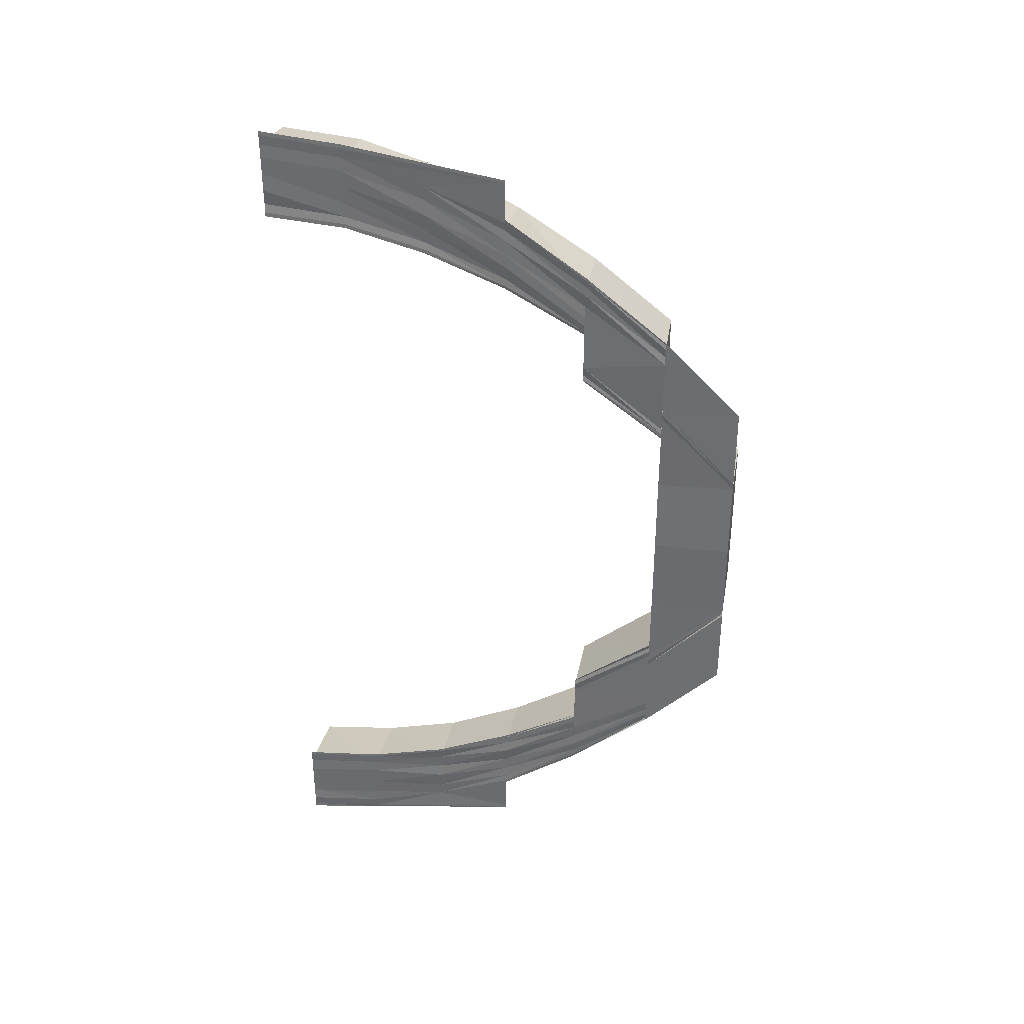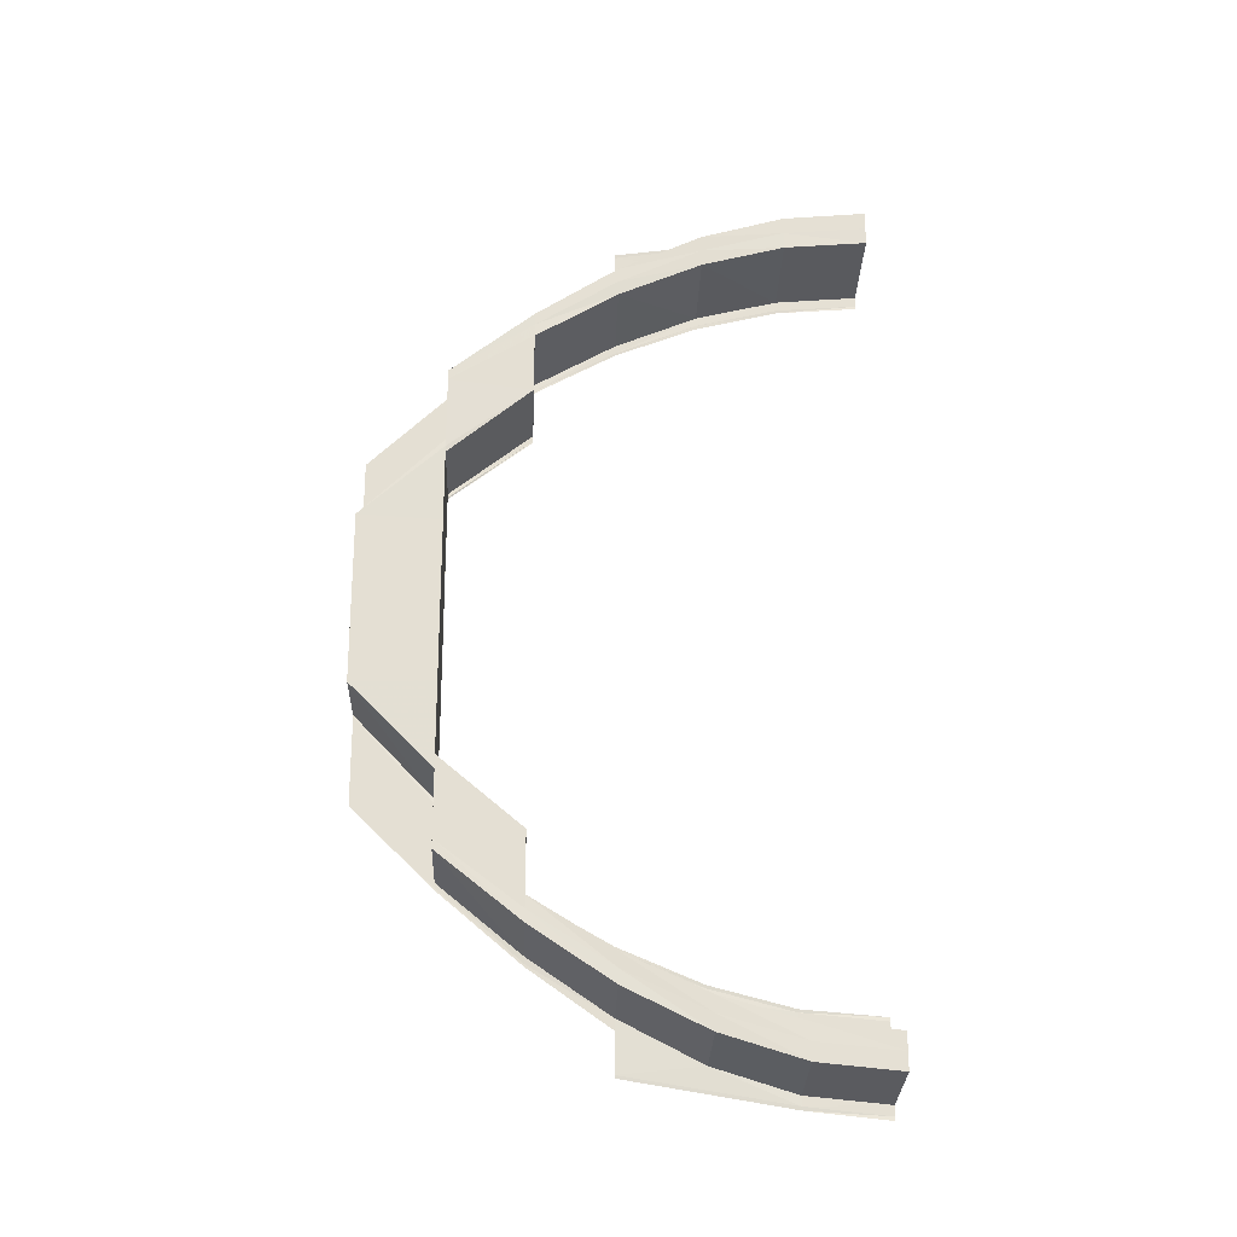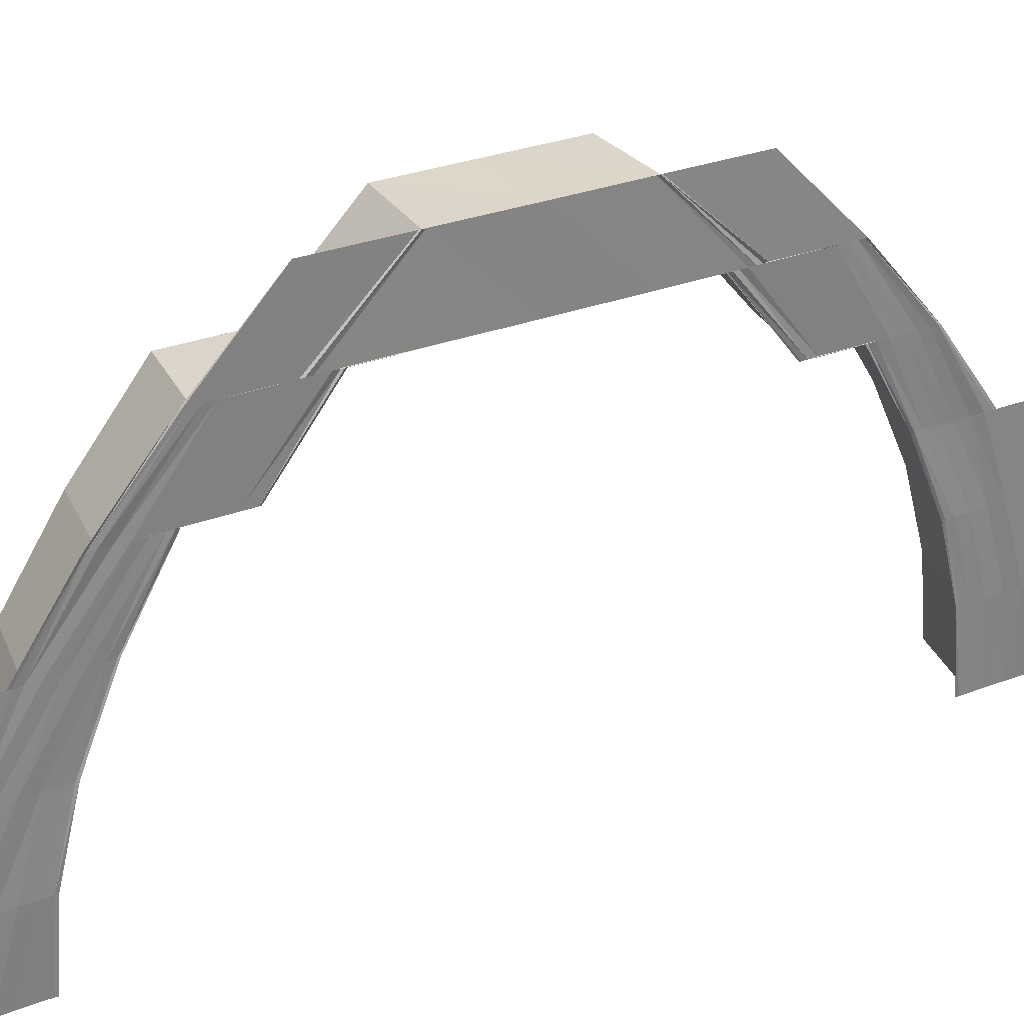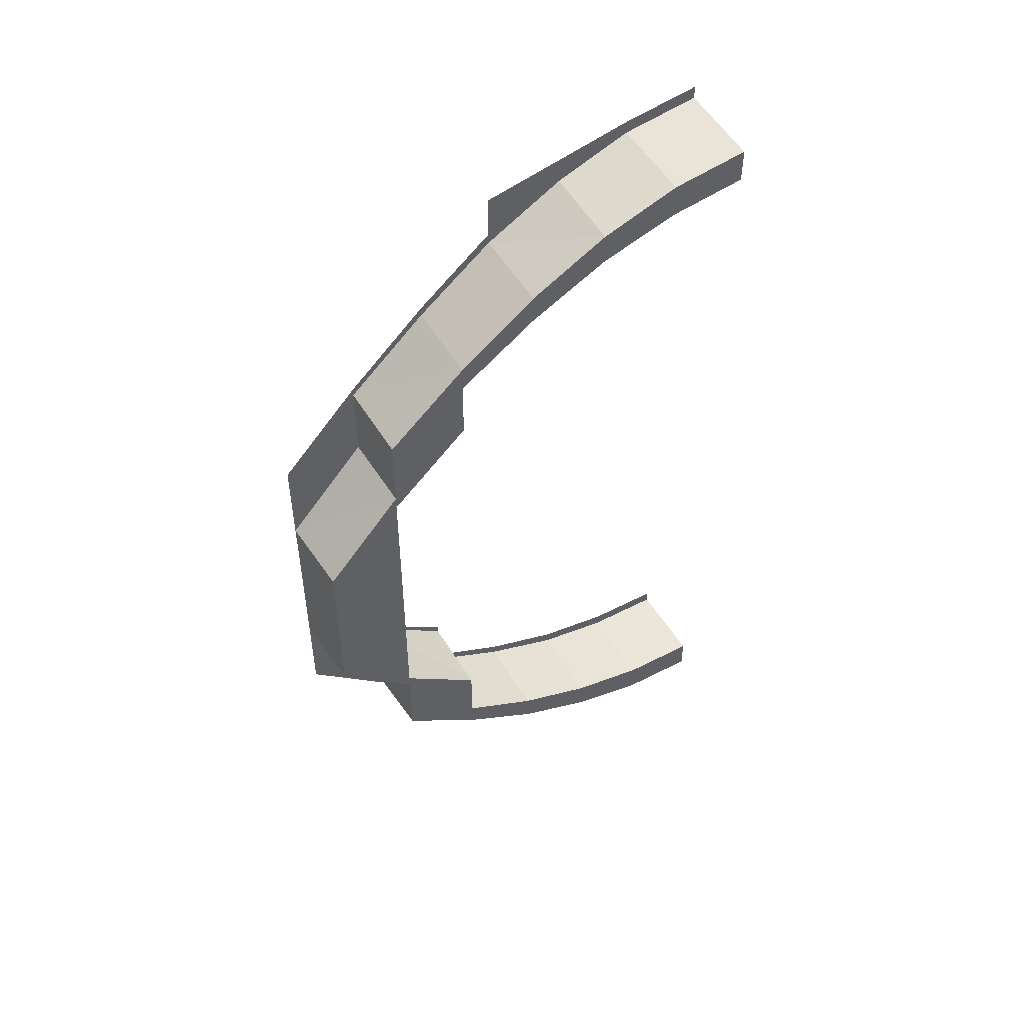
<metadata>
{"format":"obj","ext":"obj","renderer":"f3d","projection":"perspective","resolution":1024,"background":"white","views":[{"elev":34.8,"azim":99.2,"up":"+Z"},{"elev":-22.7,"azim":-92.9,"up":"+Z"},{"elev":30.1,"azim":60.9,"up":"+Y"},{"elev":49.4,"azim":-123.0,"up":"+Z"}]}
</metadata>
<code>
o 7218
v 2230 1861 8.256
v 2230 1861 8.254
v 2230 1861 8.255
v 2230 1861 8.254
v 2230 1861 8.255
v 2230 1861 8.253
v 2230 1861 8.254
v 2230 1861 8.252
v 2230 1861 8.251
v 2230 1861 8.25
v 2230 1861 8.25
v 2230 1861 8.253
v 2230 1861 8.252
v 2230 1861 8.253
v 2230 1861 8.254
v 2230 1861 8.254
v 2230 1861 8.251
v 2230 1861 8.251
v 2230 1861 8.254
v 2230 1861 8.245
v 2230 1861 8.248
v 2230 1861 8.25
v 2230 1861 8.251
v 2230 1861 8.246
v 2230 1861 8.25
v 2230 1861 8.238
v 2230 1861 8.243
v 2230 1861 8.245
v 2230 1861 8.246
v 2230 1861 8.246
v 2230 1861 8.239
v 2230 1861 8.239
v 2230 1861 8.246
v 2230 1861 8.23
v 2230 1861 8.237
v 2230 1861 8.238
v 2230 1861 8.239
v 2230 1861 8.239
v 2230 1861 8.231
v 2230 1861 8.231
v 2230 1861 8.239
v 2230 1861 8.235
v 2230 1861 8.242
v 2230 1861 8.237
v 2230 1861 8.229
v 2230 1861 8.243
v 2230 1861 8.24
v 2230 1861 8.248
v 2230 1861 8.246
v 2230 1861 8.244
v 2230 1861 8.24
v 2230 1861 8.244
v 2230 1861 8.247
v 2230 1861 8.234
v 2230 1861 8.228
v 2230 1861 8.227
v 2230 1861 8.234
v 2230 1861 8.229
v 2230 1861 8.233
v 2230 1861 8.238
v 2230 1861 8.219
v 2230 1861 8.218
v 2230 1861 8.227
v 2230 1861 8.22
v 2230 1861 8.21
v 2230 1861 8.226
v 2230 1861 8.233
v 2230 1861 8.227
v 2230 1861 8.218
v 2230 1861 8.234
v 2230 1861 8.24
v 2230 1861 8.238
v 2230 1861 8.244
v 2230 1861 8.243
v 2230 1861 8.247
v 2230 1861 8.245
v 2230 1861 8.2
v 2230 1861 8.21
v 2230 1861 8.21
v 2230 1861 8.19
v 2230 1861 8.2
v 2230 1861 8.18
v 2230 1861 8.19
v 2230 1861 8.2
v 2230 1861 8.19
v 2230 1861 8.189
v 2230 1861 8.179
v 2230 1861 8.189
v 2230 1861 8.189
v 2230 1861 8.179
v 2230 1861 8.189
v 2230 1861 8.179
v 2230 1861 8.189
v 2230 1861 8.169
v 2230 1861 8.179
v 2230 1861 8.169
v 2230 1861 8.179
v 2230 1861 8.209
v 2230 1861 8.209
v 2230 1861 8.218
v 2230 1861 8.218
v 2230 1861 8.2
v 2230 1861 8.218
v 2230 1861 8.226
v 2230 1861 8.191
v 2230 1861 8.191
v 2230 1861 8.182
v 2230 1861 8.182
v 2230 1861 8.182
v 2230 1861 8.173
v 2230 1861 8.217
v 2230 1861 8.218
v 2230 1861 8.217
v 2230 1861 8.225
v 2230 1861 8.225
v 2230 1861 8.225
v 2230 1861 8.226
v 2230 1861 8.21
v 2230 1861 8.21
v 2230 1861 8.22
v 2230 1861 8.221
v 2230 1861 8.211
v 2230 1861 8.221
v 2230 1861 8.211
v 2230 1861 8.211
v 2230 1861 8.2
v 2230 1861 8.221
v 2230 1861 8.221
v 2230 1861 8.211
v 2230 1861 8.221
v 2230 1861 8.211
v 2230 1861 8.221
v 2230 1861 8.221
v 2230 1861 8.221
v 2230 1861 8.221
v 2230 1861 8.22
v 2230 1861 8.23
v 2230 1861 8.229
v 2230 1861 8.237
v 2230 1861 8.238
v 2230 1861 8.243
v 2230 1861 8.245
v 2230 1861 8.248
v 2230 1861 8.25
v 2230 1861 8.251
v 2230 1861 8.246
v 2230 1861 8.239
v 2230 1861 8.239
v 2230 1861 8.246
v 2230 1861 8.246
v 2230 1861 8.246
v 2230 1861 8.238
v 2230 1861 8.245
v 2230 1861 8.245
v 2230 1861 8.25
v 2230 1861 8.243
v 2230 1861 8.237
v 2230 1861 8.238
v 2230 1861 8.248
v 2230 1861 8.253
v 2230 1861 8.229
v 2230 1861 8.23
v 2230 1861 8.228
v 2230 1861 8.231
v 2230 1861 8.23
v 2230 1861 8.231
v 2230 1861 8.239
v 2230 1861 8.239
v 2230 1861 8.238
v 2230 1861 8.239
v 2230 1861 8.235
v 2230 1861 8.227
v 2230 1861 8.218
v 2230 1861 8.226
v 2230 1861 8.218
v 2230 1861 8.226
v 2230 1861 8.225
v 2230 1861 8.225
v 2230 1861 8.217
v 2230 1861 8.217
v 2230 1861 8.225
v 2230 1861 8.242
v 2230 1861 8.234
v 2230 1861 8.24
v 2230 1861 8.246
v 2230 1861 8.251
v 2230 1861 8.244
v 2230 1861 8.249
v 2230 1861 8.252
v 2230 1861 8.254
v 2230 1861 8.25
v 2230 1861 8.254
v 2230 1861 8.251
v 2230 1861 8.25
v 2230 1861 8.254
v 2230 1861 8.253
v 2230 1861 8.251
v 2230 1861 8.254
v 2230 1861 8.254
v 2230 1861 8.256
v 2230 1861 8.254
v 2230 1861 8.253
v 2230 1861 8.254
v 2230 1861 8.255
v 2230 1861 8.254
v 2230 1861 8.256
v 2230 1861 8.249
v 2230 1861 8.25
v 2230 1861 8.251
v 2230 1861 8.248
v 2230 1861 8.247
v 2230 1861 8.248
v 2230 1861 8.246
v 2230 1861 8.245
v 2230 1861 8.246
v 2230 1861 8.244
v 2230 1861 8.245
v 2230 1861 8.245
v 2230 1861 8.244
v 2230 1861 8.244
v 2230 1861 8.244
v 2230 1861 8.243
v 2230 1861 8.241
v 2230 1861 8.243
v 2230 1861 8.232
v 2230 1861 8.233
v 2230 1861 8.241
v 2230 1861 8.244
v 2230 1861 8.231
v 2230 1861 8.237
v 2230 1861 8.244
v 2230 1861 8.244
v 2230 1861 8.245
v 2230 1861 8.237
v 2230 1861 8.237
v 2230 1861 8.238
v 2230 1861 8.246
v 2230 1861 8.245
v 2230 1861 8.245
v 2230 1861 8.244
v 2230 1861 8.244
v 2230 1861 8.244
v 2230 1861 8.245
v 2230 1861 8.246
v 2230 1861 8.248
v 2230 1861 8.247
v 2230 1861 8.243
v 2230 1861 8.248
v 2230 1861 8.25
v 2230 1861 8.252
v 2230 1861 8.254
v 2230 1861 8.238
v 2230 1861 8.245
v 2230 1861 8.244
v 2230 1861 8.244
v 2230 1861 8.241
v 2230 1861 8.241
v 2230 1861 8.244
v 2230 1861 8.243
v 2230 1861 8.241
v 2230 1861 8.241
v 2230 1861 8.237
v 2230 1861 8.237
v 2230 1861 8.241
v 2230 1861 8.233
v 2230 1861 8.238
v 2230 1861 8.237
v 2230 1861 8.237
v 2230 1861 8.231
v 2230 1861 8.232
v 2230 1861 8.237
v 2230 1861 8.241
v 2230 1861 8.237
v 2230 1861 8.241
v 2230 1861 8.243
v 2230 1861 8.237
v 2230 1861 8.241
v 2230 1861 8.238
v 2230 1861 8.231
v 2230 1861 8.221
v 2230 1861 8.231
v 2230 1861 8.221
v 2230 1861 8.231
v 2230 1861 8.221
v 2230 1861 8.231
v 2230 1861 8.221
v 2230 1861 8.211
v 2230 1861 8.221
v 2230 1861 8.211
v 2230 1861 8.21
v 2230 1861 8.22
v 2230 1861 8.2
v 2230 1861 8.189
v 2230 1861 8.19
v 2230 1861 8.179
v 2230 1861 8.18
v 2230 1861 8.19
v 2230 1861 8.19
v 2230 1861 8.18
v 2230 1861 8.181
v 2230 1861 8.179
v 2230 1861 8.189
v 2230 1861 8.179
v 2230 1861 8.179
v 2230 1861 8.189
v 2230 1861 8.189
v 2230 1861 8.17
v 2230 1861 8.18
v 2230 1861 8.171
v 2230 1861 8.17
v 2230 1861 8.162
v 2230 1861 8.17
v 2230 1861 8.169
v 2230 1861 8.169
v 2230 1861 8.161
v 2230 1861 8.161
v 2230 1861 8.169
v 2230 1861 8.155
v 2230 1861 8.163
v 2230 1861 8.162
v 2230 1861 8.161
v 2230 1861 8.161
v 2230 1861 8.154
v 2230 1861 8.154
v 2230 1861 8.161
v 2230 1861 8.15
v 2230 1861 8.157
v 2230 1861 8.155
v 2230 1861 8.154
v 2230 1861 8.149
v 2230 1861 8.154
v 2230 1861 8.15
v 2230 1861 8.155
v 2230 1861 8.147
v 2230 1861 8.152
v 2230 1861 8.15
v 2230 1861 8.149
v 2230 1861 8.149
v 2230 1861 8.146
v 2230 1861 8.146
v 2230 1861 8.149
v 2230 1861 8.146
v 2230 1861 8.149
v 2230 1861 8.147
v 2230 1861 8.146
v 2230 1861 8.146
v 2230 1861 8.144
v 2230 1861 8.145
v 2230 1861 8.146
v 2230 1861 8.148
v 2230 1861 8.15
v 2230 1861 8.15
v 2230 1861 8.151
v 2230 1861 8.148
v 2230 1861 8.152
v 2230 1861 8.153
v 2230 1861 8.15
v 2230 1861 8.154
v 2230 1861 8.154
v 2230 1861 8.152
v 2230 1861 8.155
v 2230 1861 8.153
v 2230 1861 8.156
v 2230 1861 8.16
v 2230 1861 8.156
v 2230 1861 8.152
v 2230 1861 8.149
v 2230 1861 8.158
v 2230 1861 8.166
v 2230 1861 8.157
v 2230 1861 8.16
v 2230 1861 8.162
v 2230 1861 8.167
v 2230 1861 8.157
v 2230 1861 8.163
v 2230 1861 8.162
v 2230 1861 8.163
v 2230 1861 8.169
v 2230 1861 8.159
v 2230 1861 8.157
v 2230 1861 8.168
v 2230 1861 8.169
v 2230 1861 8.167
v 2230 1861 8.159
v 2230 1861 8.163
v 2230 1861 8.163
v 2230 1861 8.163
v 2230 1861 8.162
v 2230 1861 8.179
v 2230 1861 8.179
v 2230 1861 8.189
v 2230 1861 8.172
v 2230 1861 8.173
v 2230 1861 8.182
v 2230 1861 8.171
v 2230 1861 8.163
v 2230 1861 8.165
v 2230 1861 8.173
v 2230 1861 8.166
v 2230 1861 8.174
v 2230 1861 8.167
v 2230 1861 8.174
v 2230 1861 8.182
v 2230 1861 8.166
v 2230 1861 8.16
v 2230 1861 8.156
v 2230 1861 8.162
v 2230 1861 8.153
v 2230 1861 8.157
v 2230 1861 8.175
v 2230 1861 8.174
v 2230 1861 8.175
v 2230 1861 8.183
v 2230 1861 8.183
v 2230 1861 8.183
v 2230 1861 8.182
v 2230 1861 8.16
v 2230 1861 8.166
v 2230 1861 8.167
v 2230 1861 8.162
v 2230 1861 8.167
v 2230 1861 8.168
v 2230 1861 8.169
v 2230 1861 8.163
v 2230 1861 8.163
v 2230 1861 8.168
v 2230 1861 8.157
v 2230 1861 8.162
v 2230 1861 8.163
v 2230 1861 8.163
v 2230 1861 8.159
v 2230 1861 8.159
v 2230 1861 8.163
v 2230 1861 8.156
v 2230 1861 8.155
v 2230 1861 8.157
v 2230 1861 8.159
v 2230 1861 8.159
v 2230 1861 8.156
v 2230 1861 8.156
v 2230 1861 8.159
v 2230 1861 8.158
v 2230 1861 8.153
v 2230 1861 8.155
v 2230 1861 8.156
v 2230 1861 8.156
v 2230 1861 8.156
v 2230 1861 8.155
v 2230 1861 8.156
v 2230 1861 8.154
v 2230 1861 8.154
v 2230 1861 8.152
v 2230 1861 8.151
v 2230 1861 8.149
v 2230 1861 8.148
v 2230 1861 8.147
v 2230 1861 8.149
v 2230 1861 8.152
v 2230 1861 8.146
v 2230 1861 8.147
v 2230 1861 8.15
v 2230 1861 8.15
v 2230 1861 8.157
v 2230 1861 8.152
v 2230 1861 8.155
v 2230 1861 8.163
v 2230 1861 8.162
v 2230 1861 8.171
v 2230 1861 8.157
v 2230 1861 8.162
v 2230 1861 8.163
v 2230 1861 8.17
v 2230 1861 8.154
v 2230 1861 8.155
v 2230 1861 8.161
v 2230 1861 8.162
v 2230 1861 8.154
v 2230 1861 8.161
v 2230 1861 8.169
v 2230 1861 8.17
v 2230 1861 8.161
v 2230 1861 8.169
v 2230 1861 8.169
v 2230 1861 8.169
v 2230 1861 8.169
v 2230 1861 8.179
v 2230 1861 8.161
v 2230 1861 8.162
v 2230 1861 8.161
v 2230 1861 8.182
v 2230 1861 8.174
v 2230 1861 8.183
v 2230 1861 8.183
v 2230 1861 8.175
v 2230 1861 8.175
v 2230 1861 8.183
v 2230 1861 8.182
v 2230 1861 8.182
v 2230 1861 8.173
v 2230 1861 8.172
v 2230 1861 8.165
v 2230 1861 8.171
v 2230 1861 8.149
v 2230 1861 8.146
v 2230 1861 8.15
v 2230 1861 8.149
v 2230 1861 8.147
v 2230 1861 8.146
v 2230 1861 8.149
v 2230 1861 8.155
v 2230 1861 8.154
v 2230 1861 8.155
v 2230 1861 8.156
v 2230 1861 8.156
v 2230 1861 8.156
v 2230 1861 8.155
v 2230 1861 8.156
v 2230 1861 8.156
v 2230 1861 8.155
v 2230 1861 8.156
v 2230 1861 8.159
v 2230 1861 8.159
v 2230 1861 8.159
v 2230 1861 8.157
v 2230 1861 8.146
v 2230 1861 8.145
v 2230 1861 8.147
v 2230 1861 8.146
v 2230 1861 8.144
v 2230 1861 8.146
v 2230 1861 8.146
f 1 2 3
f 2 4 5
f 6 4 5
f 7 6 3
f 7 6 8
f 8 9 10
f 6 11 9
f 12 9 13
f 14 11 15
f 16 17 15
f 17 18 19
f 11 18 19
f 11 20 21
f 22 20 23
f 23 24 25
f 20 26 27
f 28 26 29
f 30 31 29
f 31 32 33
f 26 32 33
f 26 34 35
f 36 34 37
f 38 39 37
f 34 40 41
f 39 40 41
f 35 42 43
f 44 45 42
f 46 44 43
f 43 42 47
f 48 46 49
f 27 43 49
f 49 43 50
f 43 51 52
f 49 52 53
f 42 54 51
f 55 56 54
f 42 55 57
f 58 55 42
f 57 59 60
f 61 62 56
f 55 61 63
f 64 65 61
f 63 66 67
f 68 69 66
f 70 68 67
f 71 70 72
f 73 71 74
f 75 73 76
f 65 77 78
f 79 78 61
f 77 80 81
f 80 82 83
f 84 81 78
f 85 83 81
f 86 87 85
f 88 87 89
f 87 90 91
f 92 90 93
f 92 94 95
f 95 96 97
f 98 81 99
f 98 99 100
f 101 98 100
f 81 102 99
f 101 103 104
f 81 105 102
f 105 106 102
f 105 107 106
f 107 108 106
f 109 110 108
f 111 112 104
f 111 113 114
f 115 111 116
f 115 111 117
f 118 102 119
f 118 119 120
f 120 119 121
f 119 122 123
f 124 125 123
f 102 126 119
f 127 124 128
f 127 129 130
f 131 129 132
f 133 131 134
f 135 131 136
f 121 136 58
f 137 121 58
f 137 138 139
f 140 139 141
f 142 141 143
f 144 143 145
f 146 147 142
f 147 148 149
f 150 147 151
f 147 152 153
f 146 154 155
f 156 153 155
f 156 157 142
f 157 158 153
f 159 156 144
f 159 155 160
f 161 162 158
f 157 161 140
f 163 161 157
f 164 165 158
f 164 166 167
f 168 164 169
f 168 164 170
f 171 163 157
f 171 157 156
f 172 163 171
f 172 173 163
f 100 173 172
f 174 175 172
f 176 175 177
f 178 179 177
f 175 180 181
f 179 180 181
f 182 171 156
f 183 171 182
f 182 156 159
f 184 183 182
f 67 183 184
f 185 182 159
f 184 182 185
f 185 159 186
f 186 159 12
f 187 184 185
f 72 184 187
f 188 185 186
f 187 185 188
f 188 186 189
f 189 186 190
f 191 188 189
f 186 160 192
f 193 194 160
f 195 196 192
f 193 197 198
f 195 199 200
f 201 193 202
f 201 193 203
f 204 195 205
f 204 195 206
f 9 207 208
f 209 48 207
f 10 207 210
f 21 49 207
f 207 49 211
f 207 211 212
f 210 211 213
f 211 214 215
f 216 217 215
f 218 216 213
f 218 216 219
f 216 220 221
f 50 222 214
f 47 60 222
f 223 224 214
f 225 226 60
f 223 227 228
f 225 229 230
f 231 223 232
f 231 223 233
f 234 225 235
f 234 225 236
f 237 238 239
f 240 241 239
f 241 242 243
f 238 242 243
f 244 238 245
f 76 246 245
f 238 247 246
f 245 246 191
f 248 244 191
f 249 248 191
f 250 249 191
f 251 250 191
f 246 188 191
f 246 187 188
f 74 187 246
f 247 252 187
f 253 247 254
f 255 256 254
f 247 257 258
f 256 257 258
f 259 252 260
f 261 262 260
f 262 263 264
f 252 263 264
f 252 265 184
f 266 265 267
f 268 269 267
f 265 270 271
f 269 270 271
f 272 273 274
f 272 273 275
f 273 276 277
f 273 278 222
f 279 280 281
f 280 282 283
f 282 284 285
f 286 287 288
f 289 290 291
f 289 126 79
f 126 292 290
f 293 294 292
f 126 293 84
f 295 296 294
f 102 297 126
f 297 298 126
f 298 299 293
f 297 300 298
f 300 299 298
f 299 301 302
f 303 304 302
f 305 303 306
f 295 307 308
f 307 309 308
f 310 311 309
f 312 311 313
f 314 315 313
f 315 316 317
f 311 316 317
f 311 318 319
f 320 318 321
f 322 323 321
f 323 324 325
f 318 324 325
f 318 326 327
f 328 326 329
f 326 330 331
f 330 332 333
f 326 334 335
f 336 334 337
f 338 339 337
f 339 340 341
f 334 340 341
f 334 342 343
f 344 342 345
f 346 347 345
f 347 348 349
f 342 348 349
f 342 350 343
f 342 350 351
f 350 352 351
f 350 352 353
f 343 354 353
f 352 355 351
f 352 355 356
f 353 357 356
f 355 358 351
f 343 353 359
f 356 360 361
f 353 362 363
f 359 363 364
f 359 353 365
f 366 367 359
f 368 364 369
f 370 366 368
f 335 359 368
f 368 359 371
f 371 372 373
f 365 374 372
f 375 376 373
f 375 377 378
f 379 380 372
f 381 375 382
f 381 375 383
f 379 384 385
f 386 379 387
f 386 379 388
f 389 390 391
f 392 393 394
f 395 396 392
f 396 370 397
f 319 397 392
f 392 397 398
f 327 368 397
f 397 368 399
f 398 399 400
f 399 401 400
f 398 402 403
f 404 405 401
f 405 406 407
f 406 408 409
f 410 411 403
f 410 412 413
f 414 410 415
f 414 410 416
f 407 417 418
f 419 420 418
f 421 420 422
f 423 424 422
f 424 425 426
f 420 425 426
f 420 427 417
f 428 427 429
f 430 431 429
f 431 432 433
f 427 432 433
f 409 434 417
f 427 435 434
f 436 435 437
f 438 439 437
f 439 440 441
f 435 440 441
f 417 434 442
f 435 358 443
f 444 358 445
f 446 447 445
f 358 448 449
f 447 448 449
f 361 443 434
f 434 443 450
f 434 450 442
f 451 452 443
f 443 452 453
f 443 453 450
f 452 351 453
f 453 351 454
f 351 455 454
f 454 455 456
f 456 457 458
f 455 459 460
f 454 460 461
f 462 458 463
f 464 454 462
f 453 454 464
f 450 453 464
f 464 461 333
f 465 463 466
f 467 466 468
f 469 464 465
f 450 464 469
f 469 333 470
f 442 450 469
f 471 469 467
f 442 469 471
f 471 470 472
f 473 474 470
f 475 476 472
f 473 477 478
f 479 475 480
f 475 481 482
f 483 475 484
f 483 485 486
f 487 473 488
f 487 473 489
f 490 491 492
f 493 494 492
f 494 495 496
f 491 495 496
f 497 491 498
f 400 499 498
f 498 499 300
f 499 500 300
f 499 418 500
f 418 501 500
f 418 417 501
f 417 442 501
f 500 501 502
f 501 442 471
f 501 471 502
f 502 471 307
f 503 504 505
f 503 504 506
f 504 507 461
f 504 508 509
f 356 510 374
f 355 511 510
f 512 511 510
f 512 513 514
f 515 516 374
f 517 512 518
f 517 512 519
f 515 520 521
f 522 515 523
f 522 515 524
f 525 526 527
f 525 526 528
f 526 529 530
f 526 531 460

</code>
